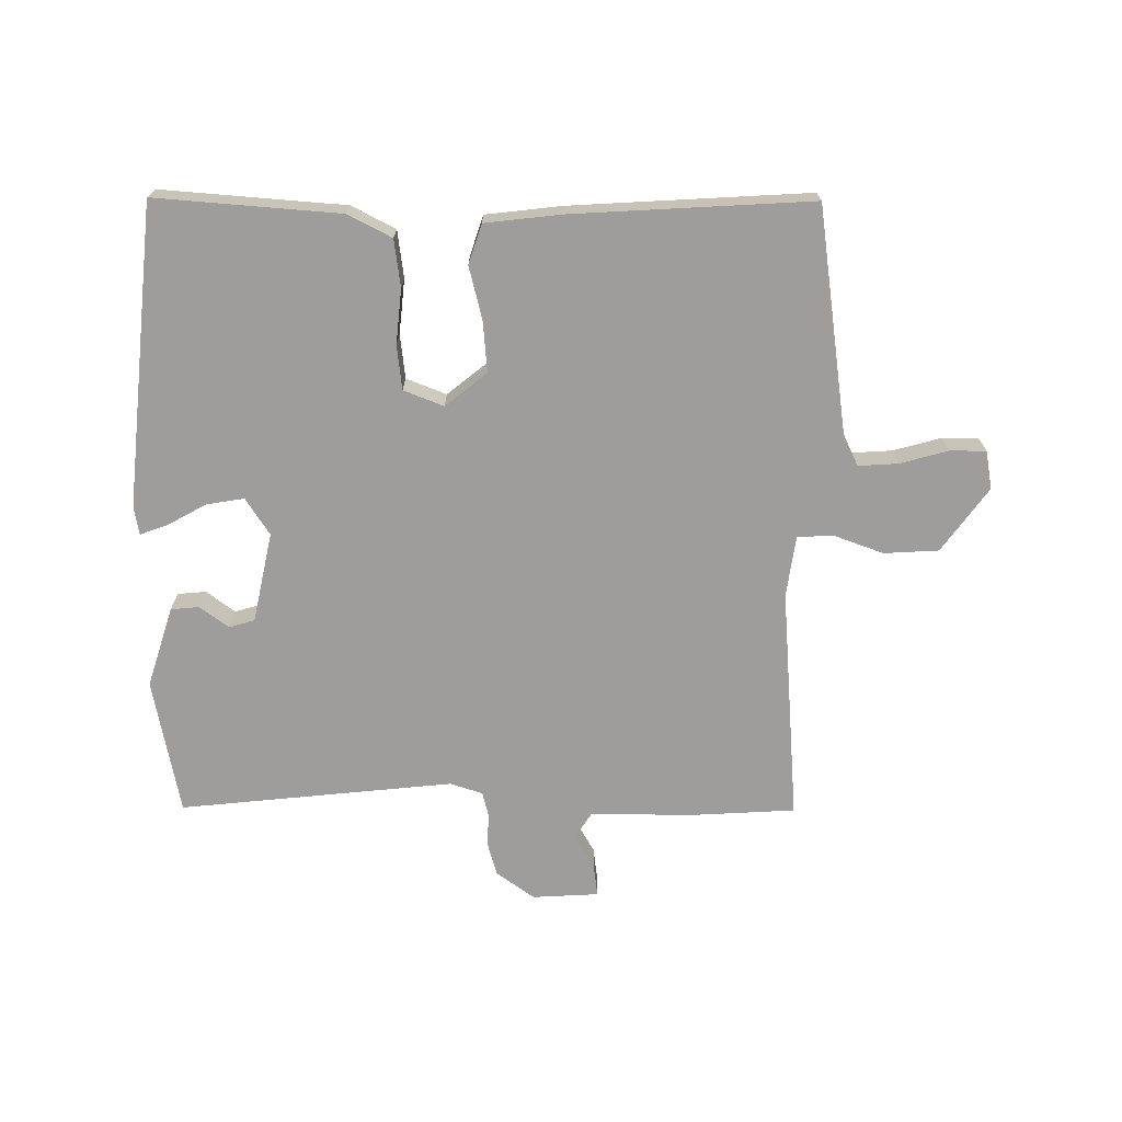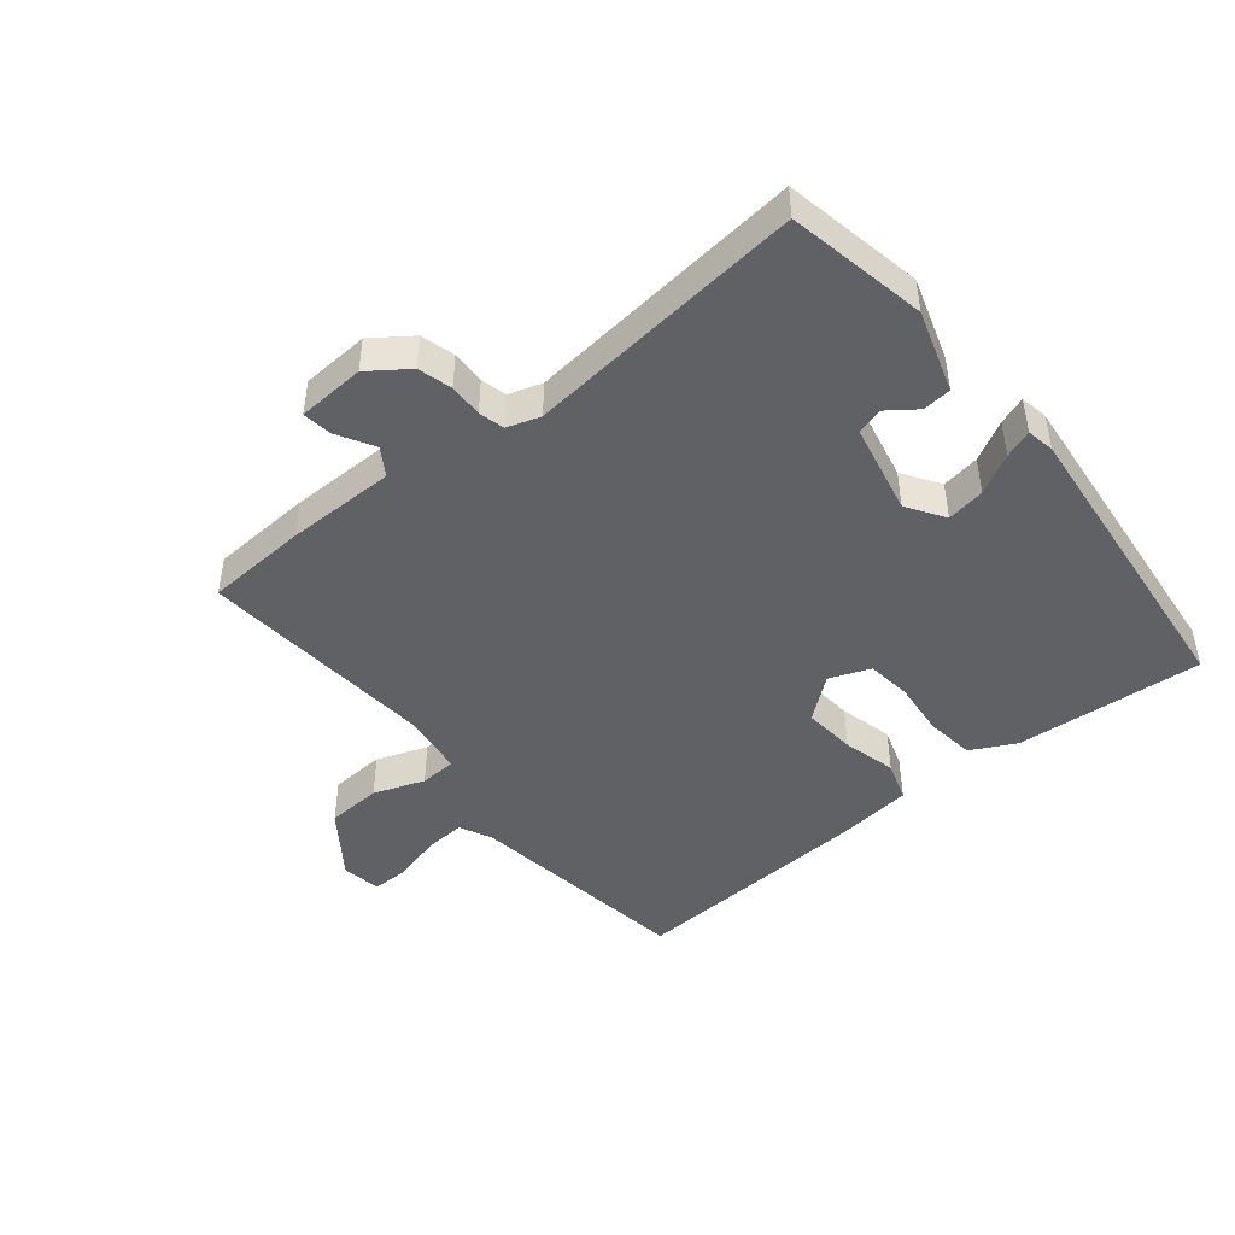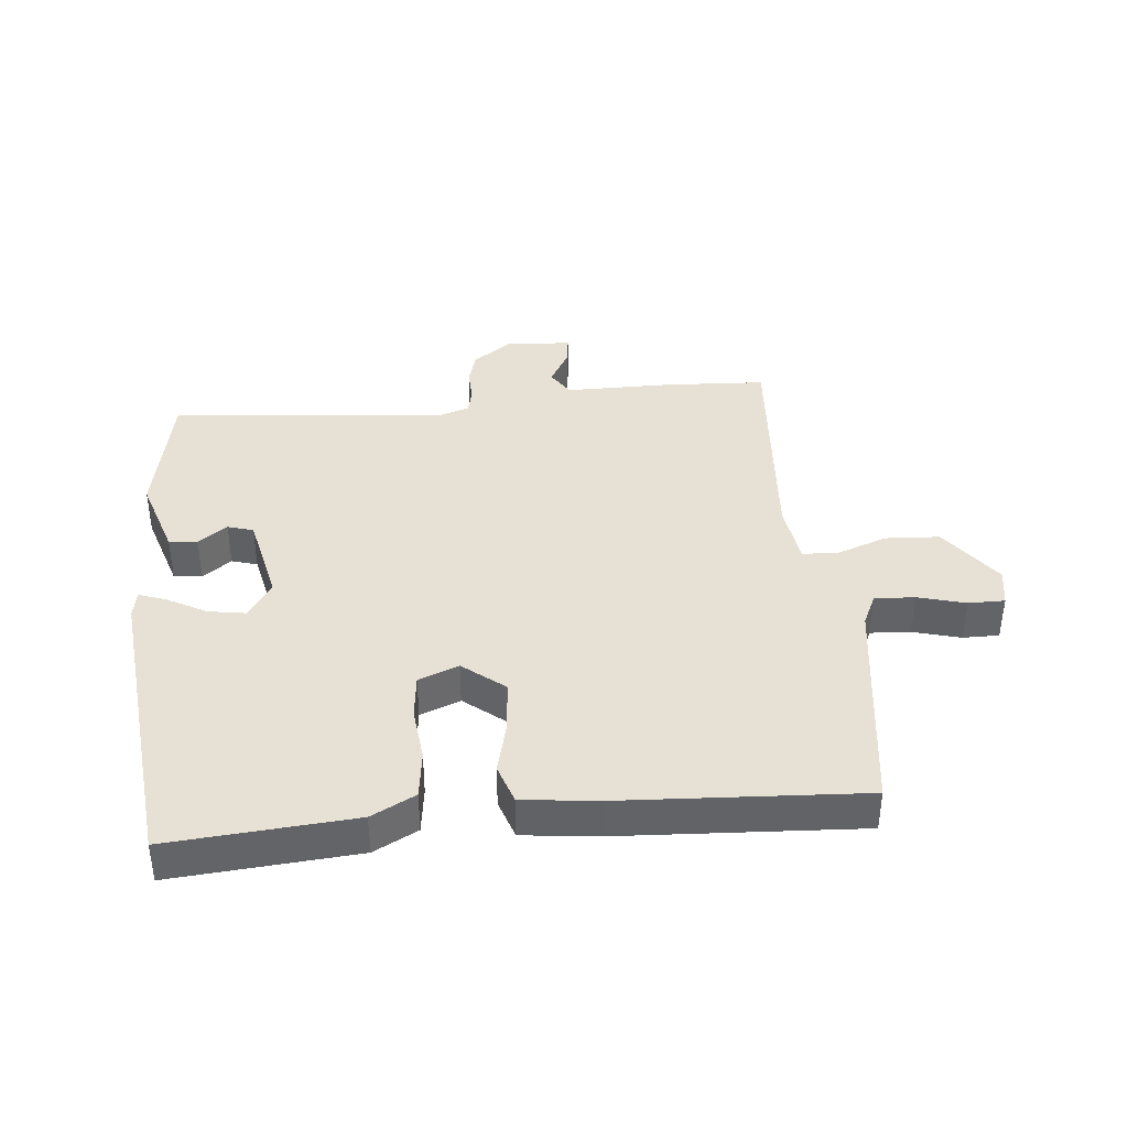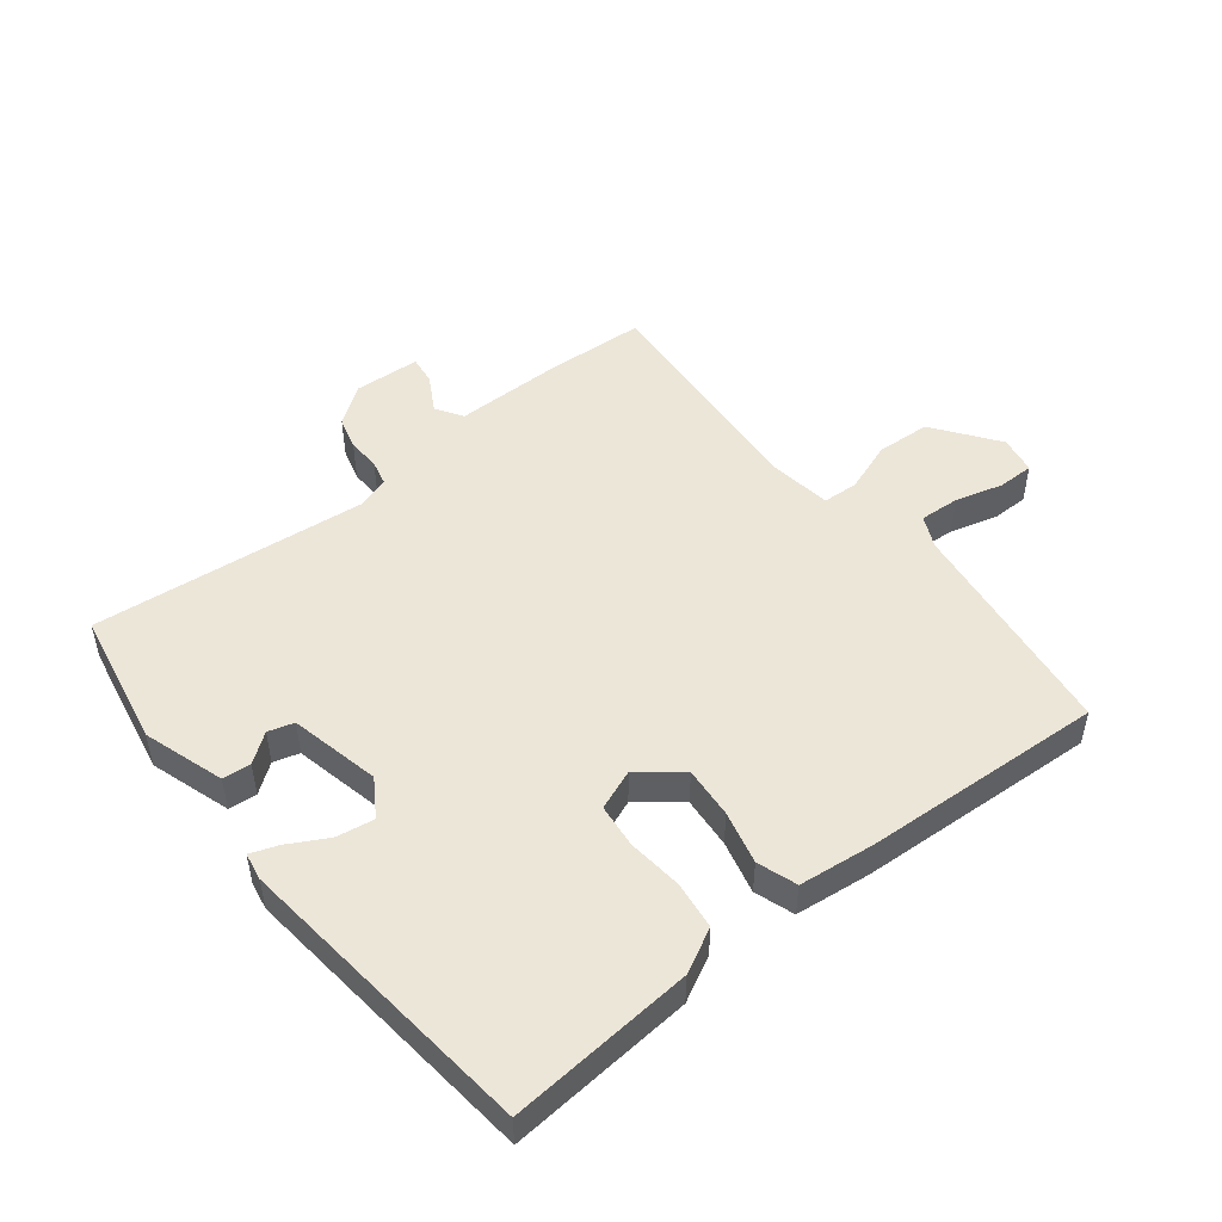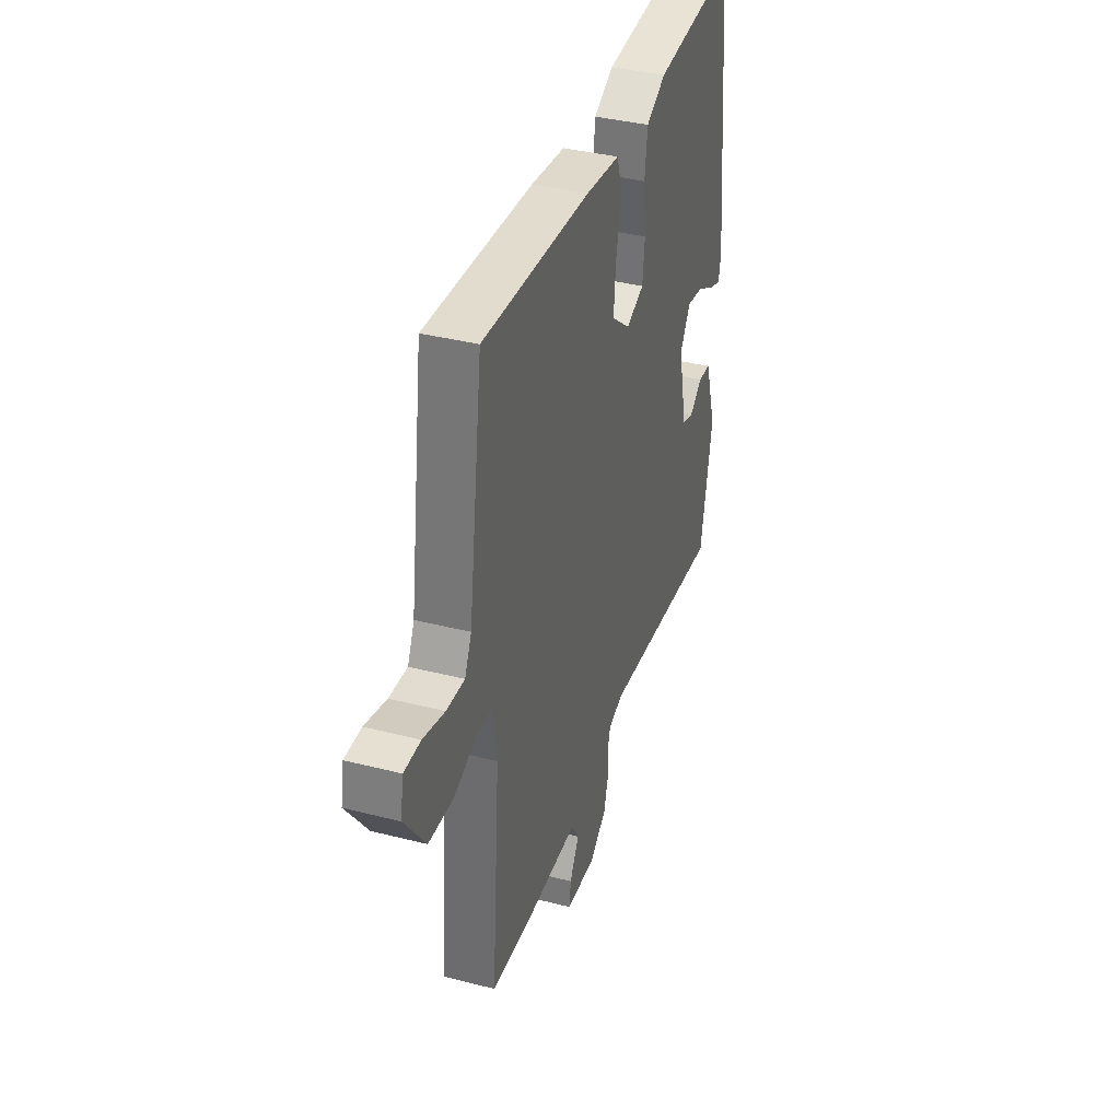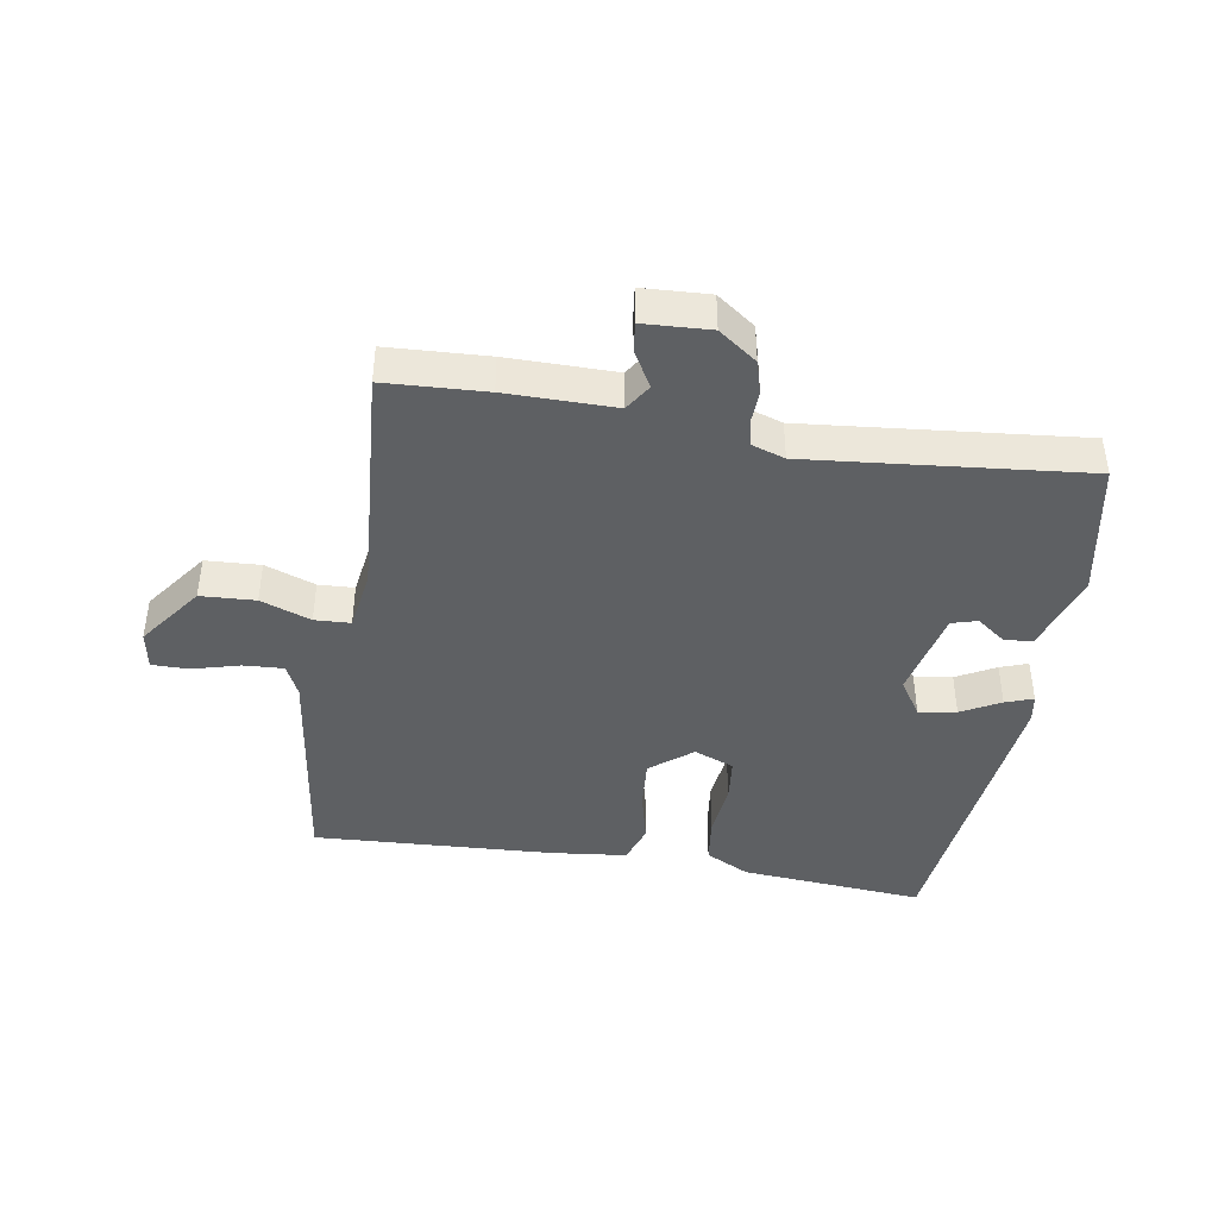
<metadata>
{"format":"obj","ext":"obj","renderer":"f3d","projection":"perspective","resolution":1024,"background":"white","views":[{"elev":-70.4,"azim":-0.3,"up":"+Y"},{"elev":-45.8,"azim":-140.8,"up":"+Y"},{"elev":39.2,"azim":-5.6,"up":"+Y"},{"elev":49.5,"azim":-38.6,"up":"+Y"},{"elev":37.6,"azim":108.1,"up":"+Z"},{"elev":-42.3,"azim":170.4,"up":"+Y"}]}
</metadata>
<code>
v 0.5 0.07 -0.5
v 0.34 0.07 -0.509
v 0.168 0.07 -0.509
v 0.141 0.07 -0.552
v 0.174 0.07 -0.61
v 0.18 0.07 -0.656
v 0.074 0.07 -0.662
v 0.013 0.07 -0.618
v -0.002 0.07 -0.565
v 0 0.07 -0.512
v -0.01 0.07 -0.472
v -0.062 0.07 -0.455
v -0.5 0.07 -0.5
v -0.542 0.07 -0.282
v -0.501 0.07 -0.153
v -0.456 0.07 -0.149
v -0.41 0.07 -0.183
v -0.369 0.07 -0.171
v -0.338 0.07 -0.027
v -0.376 0.07 0.032
v -0.436 0.07 0.022
v -0.498 0.07 -0.012
v -0.542 0.07 -0.028
v -0.55 0.07 0.016
v -0.5 0.07 0.5
v -0.206 0.07 0.477
v -0.136 0.07 0.441
v -0.126 0.07 0.365
v -0.135 0.07 0.278
v -0.127 0.07 0.207
v -0.063 0.07 0.182
v 0.003 0.07 0.235
v -0.004 0.07 0.317
v -0.025 0.07 0.401
v -0.004 0.07 0.464
v 0.117 0.07 0.478
v 0.5 0.07 0.5
v 0.55 0.07 0.141
v 0.574 0.07 0.09
v 0.638 0.07 0.094
v 0.714 0.07 0.115
v 0.772 0.07 0.115
v 0.783 0.07 0.054
v 0.709 0.07 -0.048
v 0.622 0.07 -0.053
v 0.542 0.07 -0.024
v 0.485 0.07 -0.027
v 0.471 0.07 -0.125
v 0.5 0 -0.5
v 0.34 0 -0.509
v 0.168 0 -0.509
v 0.141 0 -0.552
v 0.174 0 -0.61
v 0.18 0 -0.656
v 0.074 0 -0.662
v 0.013 0 -0.618
v -0.002 0 -0.565
v 0 0 -0.512
v -0.01 0 -0.472
v -0.062 0 -0.455
v -0.5 0 -0.5
v -0.542 0 -0.282
v -0.501 0 -0.153
v -0.456 0 -0.149
v -0.41 0 -0.183
v -0.369 0 -0.171
v -0.338 0 -0.027
v -0.376 0 0.032
v -0.436 0 0.022
v -0.498 0 -0.012
v -0.542 0 -0.028
v -0.55 0 0.016
v -0.5 0 0.5
v -0.206 0 0.477
v -0.136 0 0.441
v -0.126 0 0.365
v -0.135 0 0.278
v -0.127 0 0.207
v -0.063 0 0.182
v 0.003 0 0.235
v -0.004 0 0.317
v -0.025 0 0.401
v -0.004 0 0.464
v 0.117 0 0.478
v 0.5 0 0.5
v 0.55 0 0.141
v 0.574 0 0.09
v 0.638 0 0.094
v 0.714 0 0.115
v 0.772 0 0.115
v 0.783 0 0.054
v 0.709 0 -0.048
v 0.622 0 -0.053
v 0.542 0 -0.024
v 0.485 0 -0.027
v 0.471 0 -0.125
f 44 45 46
f 43 44 46
f 42 43 46
f 41 42 46
f 40 41 46
f 39 40 46 47
f 38 39 47
f 37 38 47
f 36 37 47
f 35 36 47
f 34 35 47
f 33 34 47
f 32 33 47 48
f 27 28 29
f 26 27 29
f 25 26 29
f 24 25 29
f 23 24 29
f 22 23 29
f 21 22 29
f 20 21 29 30
f 19 20 30 31
f 15 16 17
f 14 15 17
f 13 14 17
f 12 13 17
f 11 12 17 18
f 8 9 10
f 7 8 10
f 6 7 10
f 5 6 10
f 4 5 10
f 3 4 10 11
f 3 11 18
f 2 3 18
f 1 2 18
f 48 1 18
f 32 48 18
f 31 32 18
f 18 19 31
f 94 93 92
f 94 92 91
f 94 91 90
f 94 90 89
f 94 89 88
f 95 94 88 87
f 95 87 86
f 95 86 85
f 95 85 84
f 95 84 83
f 95 83 82
f 95 82 81
f 96 95 81 80
f 77 76 75
f 77 75 74
f 77 74 73
f 77 73 72
f 77 72 71
f 77 71 70
f 77 70 69
f 78 77 69 68
f 79 78 68 67
f 65 64 63
f 65 63 62
f 65 62 61
f 65 61 60
f 66 65 60 59
f 58 57 56
f 58 56 55
f 58 55 54
f 58 54 53
f 58 53 52
f 59 58 52 51
f 66 59 51
f 66 51 50
f 66 50 49
f 66 49 96
f 66 96 80
f 66 80 79
f 79 67 66
f 1 49 50 2
f 2 50 51 3
f 3 51 52 4
f 4 52 53 5
f 5 53 54 6
f 6 54 55 7
f 7 55 56 8
f 8 56 57 9
f 9 57 58 10
f 10 58 59 11
f 11 59 60 12
f 12 60 61 13
f 13 61 62 14
f 14 62 63 15
f 15 63 64 16
f 16 64 65 17
f 17 65 66 18
f 18 66 67 19
f 19 67 68 20
f 20 68 69 21
f 21 69 70 22
f 22 70 71 23
f 23 71 72 24
f 24 72 73 25
f 25 73 74 26
f 26 74 75 27
f 27 75 76 28
f 28 76 77 29
f 29 77 78 30
f 30 78 79 31
f 31 79 80 32
f 32 80 81 33
f 33 81 82 34
f 34 82 83 35
f 35 83 84 36
f 36 84 85 37
f 37 85 86 38
f 38 86 87 39
f 39 87 88 40
f 40 88 89 41
f 41 89 90 42
f 42 90 91 43
f 43 91 92 44
f 44 92 93 45
f 45 93 94 46
f 46 94 95 47
f 47 95 96 48
f 48 96 49 1

</code>
